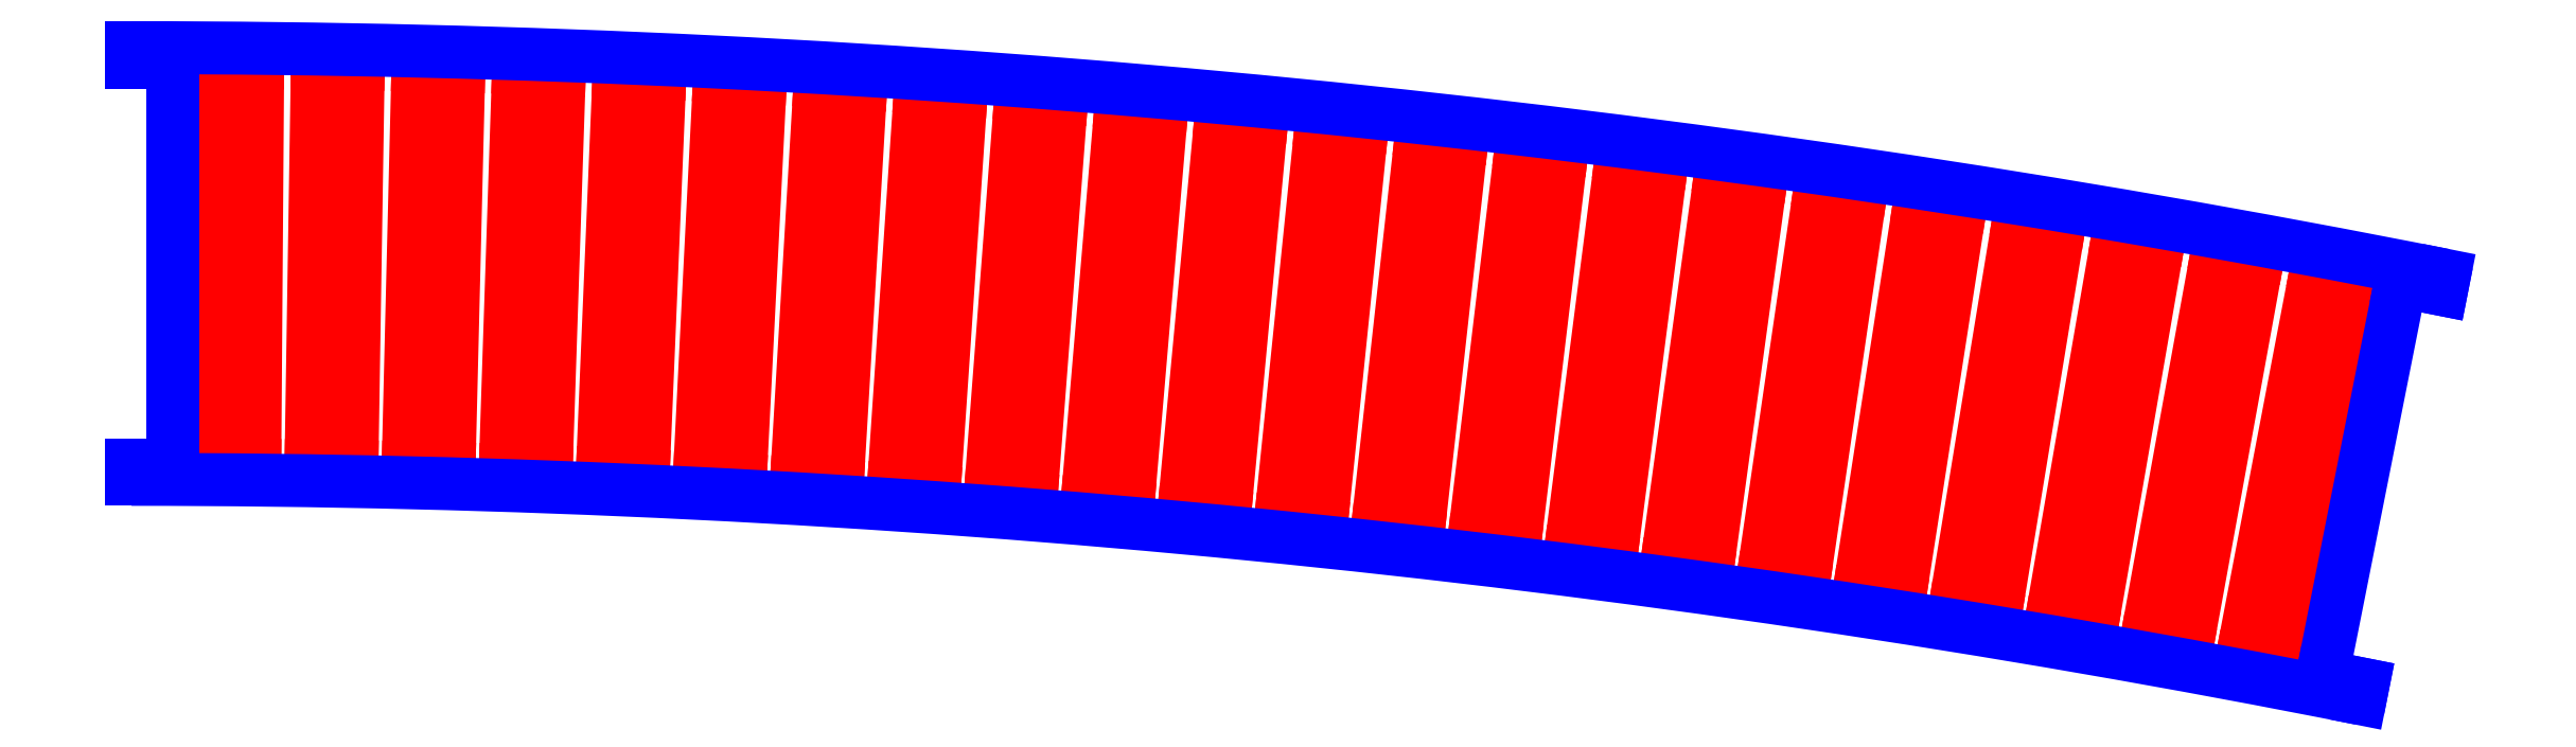
<metadata>
{"format":"dxf","ext":"dxf","renderer":"ezdxf+matplotlib","layout":"modelspace","background":"white","min_lineweight":24,"dpi":150}
</metadata>
<code>
0
SECTION
2
ENTITIES
0
LINE
8
CUTOUTS
10
-154.9
20
-13.26
30
0
11
-154.5
21
44.84
31
0
0
LINE
8
CUTOUTS
10
-154.5
20
44.84
30
0
11
-148.6
21
44.8
31
0
0
LINE
8
CUTOUTS
10
-148.6
20
44.8
30
0
11
-149
21
-13.3
31
0
0
LINE
8
CUTOUTS
10
-149
20
-13.3
30
0
11
-154.9
21
-13.26
31
0
0
LINE
8
CUTOUTS
10
-134.1
20
44.6
30
0
11
-135
21
-13.49
31
0
0
LINE
8
CUTOUTS
10
-135
20
-13.49
30
0
11
-140.9
21
-13.4
31
0
0
LINE
8
CUTOUTS
10
-140.9
20
-13.4
30
0
11
-140
21
44.7
31
0
0
LINE
8
CUTOUTS
10
-140
20
44.7
30
0
11
-134.1
21
44.6
31
0
0
LINE
8
CUTOUTS
10
-126.9
20
-13.65
30
0
11
-125.5
21
44.43
31
0
0
LINE
8
CUTOUTS
10
-125.5
20
44.43
30
0
11
-119.6
21
44.28
31
0
0
LINE
8
CUTOUTS
10
-119.6
20
44.28
30
0
11
-121
21
-13.8
31
0
0
LINE
8
CUTOUTS
10
-121
20
-13.8
30
0
11
-126.9
21
-13.65
31
0
0
LINE
8
CUTOUTS
10
-111
20
44.03
30
0
11
-105.1
21
43.84
31
0
0
LINE
8
CUTOUTS
10
-105.1
20
43.84
30
0
11
-107
21
-14.23
31
0
0
LINE
8
CUTOUTS
10
-107
20
-14.23
30
0
11
-112.9
21
-14.03
31
0
0
LINE
8
CUTOUTS
10
-112.9
20
-14.03
30
0
11
-111
21
44.03
31
0
0
LINE
8
CUTOUTS
10
-98.9
20
-14.53
30
0
11
-96.47
21
43.52
31
0
0
LINE
8
CUTOUTS
10
-96.47
20
43.52
30
0
11
-90.58
21
43.27
31
0
0
LINE
8
CUTOUTS
10
-90.58
20
43.27
30
0
11
-93.01
21
-14.78
31
0
0
LINE
8
CUTOUTS
10
-93.01
20
-14.78
30
0
11
-98.9
21
-14.53
31
0
0
LINE
8
CUTOUTS
10
-81.97
20
42.87
30
0
11
-76.08
21
42.57
31
0
0
LINE
8
CUTOUTS
10
-76.08
20
42.57
30
0
11
-79.01
21
-15.45
31
0
0
LINE
8
CUTOUTS
10
-79.01
20
-15.45
30
0
11
-84.9
21
-15.15
31
0
0
LINE
8
CUTOUTS
10
-84.9
20
-15.15
30
0
11
-81.97
21
42.87
31
0
0
LINE
8
CUTOUTS
10
-67.48
20
42.1
30
0
11
-61.59
21
41.75
31
0
0
LINE
8
CUTOUTS
10
-61.59
20
41.75
30
0
11
-65.02
21
-16.25
31
0
0
LINE
8
CUTOUTS
10
-65.02
20
-16.25
30
0
11
-70.91
21
-15.9
31
0
0
LINE
8
CUTOUTS
10
-70.91
20
-15.9
30
0
11
-67.48
21
42.1
31
0
0
LINE
8
CUTOUTS
10
-56.93
20
-16.76
30
0
11
-52.99
21
41.21
31
0
0
LINE
8
CUTOUTS
10
-52.99
20
41.21
30
0
11
-47.11
21
40.81
31
0
0
LINE
8
CUTOUTS
10
-47.11
20
40.81
30
0
11
-51.04
21
-17.16
31
0
0
LINE
8
CUTOUTS
10
-51.04
20
-17.16
30
0
11
-56.93
21
-16.76
31
0
0
LINE
8
CUTOUTS
10
-38.52
20
40.19
30
0
11
-32.63
21
39.74
31
0
0
LINE
8
CUTOUTS
10
-32.63
20
39.74
30
0
11
-37.07
21
-18.19
31
0
0
LINE
8
CUTOUTS
10
-37.07
20
-18.19
30
0
11
-42.95
21
-17.74
31
0
0
LINE
8
CUTOUTS
10
-42.95
20
-17.74
30
0
11
-38.52
21
40.19
31
0
0
LINE
8
CUTOUTS
10
-24.05
20
39.04
30
0
11
-18.17
21
38.54
31
0
0
LINE
8
CUTOUTS
10
-18.17
20
38.54
30
0
11
-23.11
21
-19.35
31
0
0
LINE
8
CUTOUTS
10
-23.11
20
-19.35
30
0
11
-28.99
21
-18.85
31
0
0
LINE
8
CUTOUTS
10
-28.99
20
-18.85
30
0
11
-24.05
21
39.04
31
0
0
LINE
8
CUTOUTS
10
-9.155
20
-20.63
30
0
11
-15.03
21
-20.07
31
0
0
LINE
8
CUTOUTS
10
-15.03
20
-20.07
30
0
11
-9.591
21
37.77
31
0
0
LINE
8
CUTOUTS
10
-9.591
20
37.77
30
0
11
-3.717
21
37.22
31
0
0
LINE
8
CUTOUTS
10
-3.717
20
37.22
30
0
11
-9.155
21
-20.63
31
0
0
LINE
8
CUTOUTS
10
4.786
20
-22.02
30
0
11
-1.083
21
-21.42
31
0
0
LINE
8
CUTOUTS
10
-1.083
20
-21.42
30
0
11
4.854
21
36.37
31
0
0
LINE
8
CUTOUTS
10
4.854
20
36.37
30
0
11
10.72
21
35.77
31
0
0
LINE
8
CUTOUTS
10
10.72
20
35.77
30
0
11
4.786
21
-22.02
31
0
0
LINE
8
CUTOUTS
10
25.15
20
34.2
30
0
11
18.71
21
-23.54
31
0
0
LINE
8
CUTOUTS
10
18.71
20
-23.54
30
0
11
12.85
21
-22.89
31
0
0
LINE
8
CUTOUTS
10
12.85
20
-22.89
30
0
11
19.29
21
34.85
31
0
0
LINE
8
CUTOUTS
10
19.29
20
34.85
30
0
11
25.15
21
34.2
31
0
0
LINE
8
CUTOUTS
10
39.56
20
32.51
30
0
11
32.63
21
-25.18
31
0
0
LINE
8
CUTOUTS
10
32.63
20
-25.18
30
0
11
26.77
21
-24.47
31
0
0
LINE
8
CUTOUTS
10
26.77
20
-24.47
30
0
11
33.71
21
33.21
31
0
0
LINE
8
CUTOUTS
10
33.71
20
33.21
30
0
11
39.56
21
32.51
31
0
0
LINE
8
CUTOUTS
10
40.68
20
-26.18
30
0
11
48.11
21
31.44
31
0
0
LINE
8
CUTOUTS
10
48.11
20
31.44
30
0
11
53.96
21
30.68
31
0
0
LINE
8
CUTOUTS
10
53.96
20
30.68
30
0
11
46.53
21
-26.94
31
0
0
LINE
8
CUTOUTS
10
46.53
20
-26.94
30
0
11
40.68
21
-26.18
31
0
0
LINE
8
CUTOUTS
10
60.41
20
-28.82
30
0
11
54.57
21
-28.01
31
0
0
LINE
8
CUTOUTS
10
54.57
20
-28.01
30
0
11
62.5
21
29.55
31
0
0
LINE
8
CUTOUTS
10
62.5
20
29.55
30
0
11
68.35
21
28.74
31
0
0
LINE
8
CUTOUTS
10
68.35
20
28.74
30
0
11
60.41
21
-28.82
31
0
0
LINE
8
CUTOUTS
10
82.71
20
26.67
30
0
11
74.28
21
-30.81
31
0
0
LINE
8
CUTOUTS
10
74.28
20
-30.81
30
0
11
68.44
21
-29.96
31
0
0
LINE
8
CUTOUTS
10
68.44
20
-29.96
30
0
11
76.87
21
27.53
31
0
0
LINE
8
CUTOUTS
10
76.87
20
27.53
30
0
11
82.71
21
26.67
31
0
0
LINE
8
CUTOUTS
10
88.13
20
-32.93
30
0
11
82.3
21
-32.03
31
0
0
LINE
8
CUTOUTS
10
82.3
20
-32.03
30
0
11
91.23
21
25.38
31
0
0
LINE
8
CUTOUTS
10
91.23
20
25.38
30
0
11
97.06
21
24.48
31
0
0
LINE
8
CUTOUTS
10
97.06
20
24.48
30
0
11
88.13
21
-32.93
31
0
0
LINE
8
CUTOUTS
10
111.4
20
22.16
30
0
11
102
21
-35.17
31
0
0
LINE
8
CUTOUTS
10
102
20
-35.17
30
0
11
96.14
21
-34.21
31
0
0
LINE
8
CUTOUTS
10
96.14
20
-34.21
30
0
11
105.6
21
23.12
31
0
0
LINE
8
CUTOUTS
10
105.6
20
23.12
30
0
11
111.4
21
22.16
31
0
0
LINE
8
CUTOUTS
10
115.8
20
-37.53
30
0
11
110
21
-36.52
31
0
0
LINE
8
CUTOUTS
10
110
20
-36.52
30
0
11
119.9
21
20.73
31
0
0
LINE
8
CUTOUTS
10
119.9
20
20.73
30
0
11
125.7
21
19.72
31
0
0
LINE
8
CUTOUTS
10
125.7
20
19.72
30
0
11
115.8
21
-37.53
31
0
0
LINE
8
CUTOUTS
10
123.8
20
-38.95
30
0
11
134.2
21
18.21
31
0
0
LINE
8
CUTOUTS
10
134.2
20
18.21
30
0
11
140
21
17.16
31
0
0
LINE
8
CUTOUTS
10
140
20
17.16
30
0
11
129.6
21
-40
31
0
0
LINE
8
CUTOUTS
10
129.6
20
-40
30
0
11
123.8
21
-38.95
31
0
0
LINE
8
CUTOUTS
10
154.2
20
14.47
30
0
11
143.3
21
-42.6
31
0
0
LINE
8
CUTOUTS
10
143.3
20
-42.6
30
0
11
137.5
21
-41.49
31
0
0
LINE
8
CUTOUTS
10
137.5
20
-41.49
30
0
11
148.4
21
15.58
31
0
0
LINE
8
CUTOUTS
10
148.4
20
15.58
30
0
11
154.2
21
14.47
31
0
0
LINE
8
PERIMETER
10
155.1
20
-44.91
30
0
11
149.2
21
-43.74
31
0
0
LINE
8
PERIMETER
10
149.2
20
-43.74
30
0
11
160.5
21
13.24
31
0
0
LINE
8
PERIMETER
10
160.5
20
13.24
30
0
11
166.4
21
12.07
31
0
0
LINE
8
PERIMETER
10
166.4
20
12.07
30
0
11
166.8
21
14.13
31
0
0
ARC
8
PERIMETER
10
-166.7
20
-1664
30
0
40
1711
210
0
220
-0
230
1
50
78.76
51
90
0
LINE
8
PERIMETER
10
-166.8
20
46.96
30
0
11
-166.8
21
44.86
31
0
0
LINE
8
PERIMETER
10
-166.8
20
44.86
30
0
11
-160.8
21
44.86
31
0
0
LINE
8
PERIMETER
10
-160.8
20
44.86
30
0
11
-160.8
21
-13.24
31
0
0
LINE
8
PERIMETER
10
-160.8
20
-13.24
30
0
11
-166.8
21
-13.24
31
0
0
LINE
8
PERIMETER
10
-166.8
20
-13.24
30
0
11
-166.8
21
-15.34
31
0
0
ARC
8
PERIMETER
10
-166.7
20
-1664
30
0
40
1649
210
0
220
-0
230
1
50
78.76
51
90
0
LINE
8
PERIMETER
10
154.7
20
-46.97
30
0
11
155.1
21
-44.91
31
0
0
ENDSEC
0
EOF

</code>
